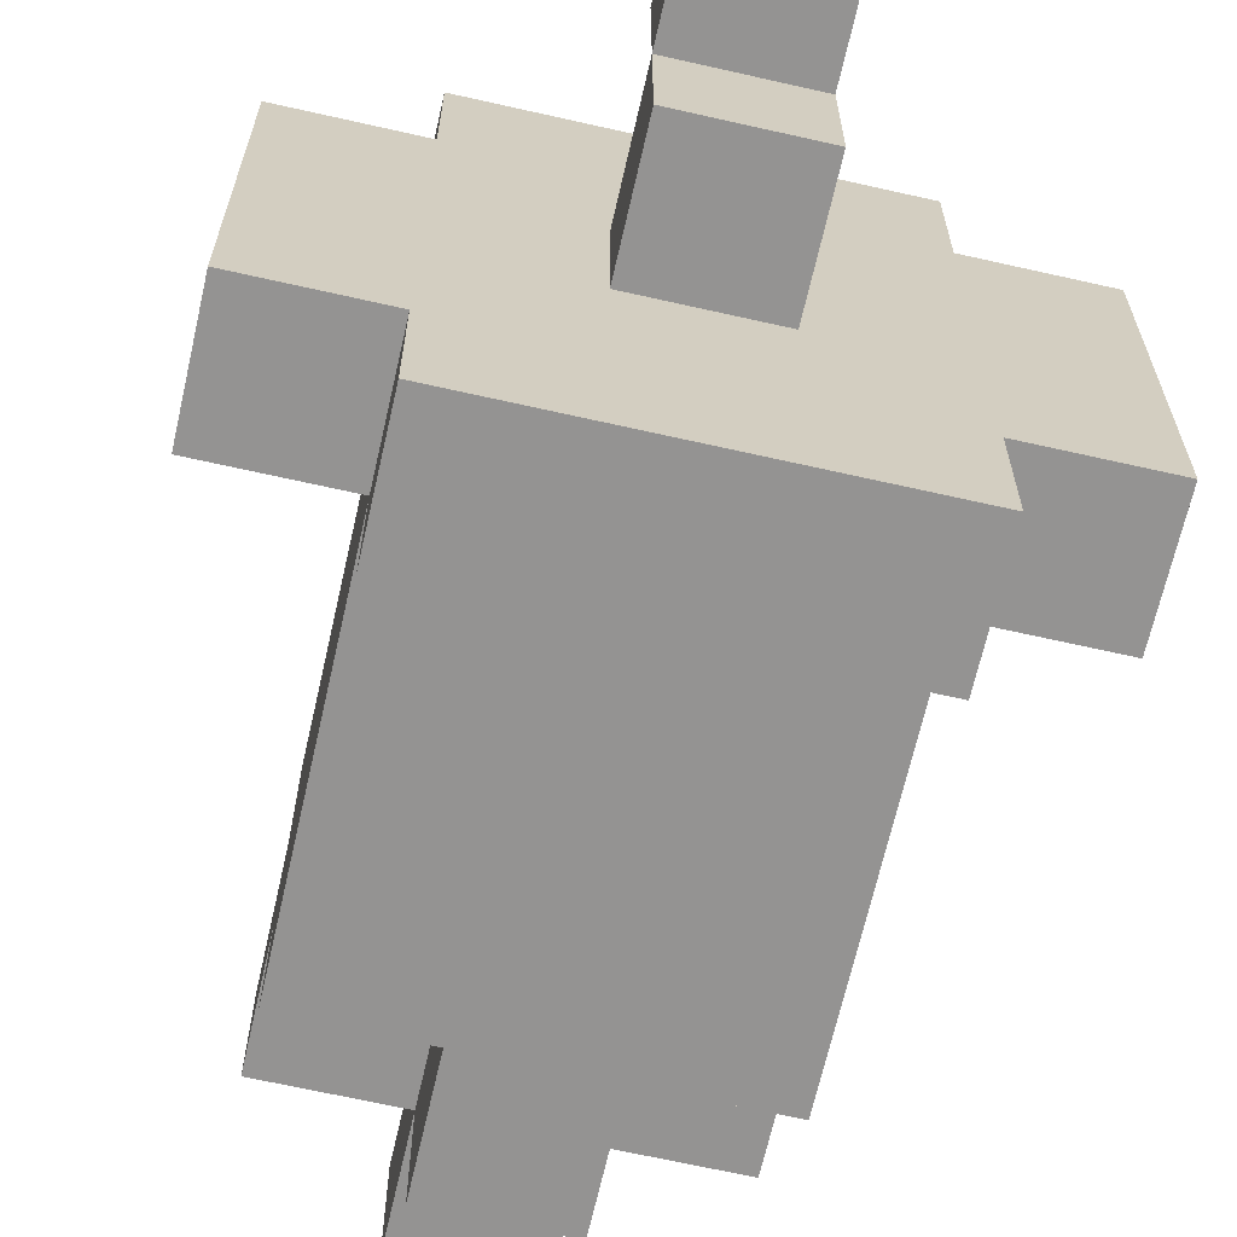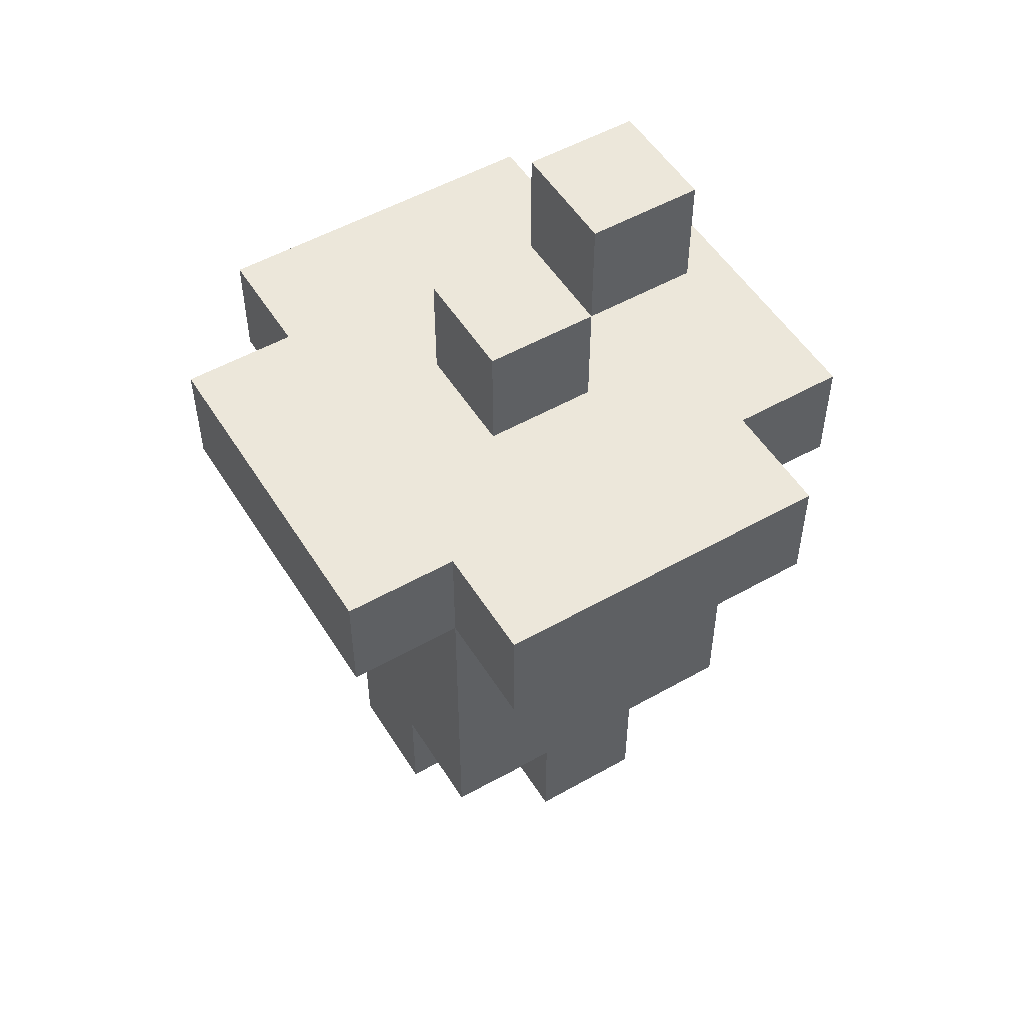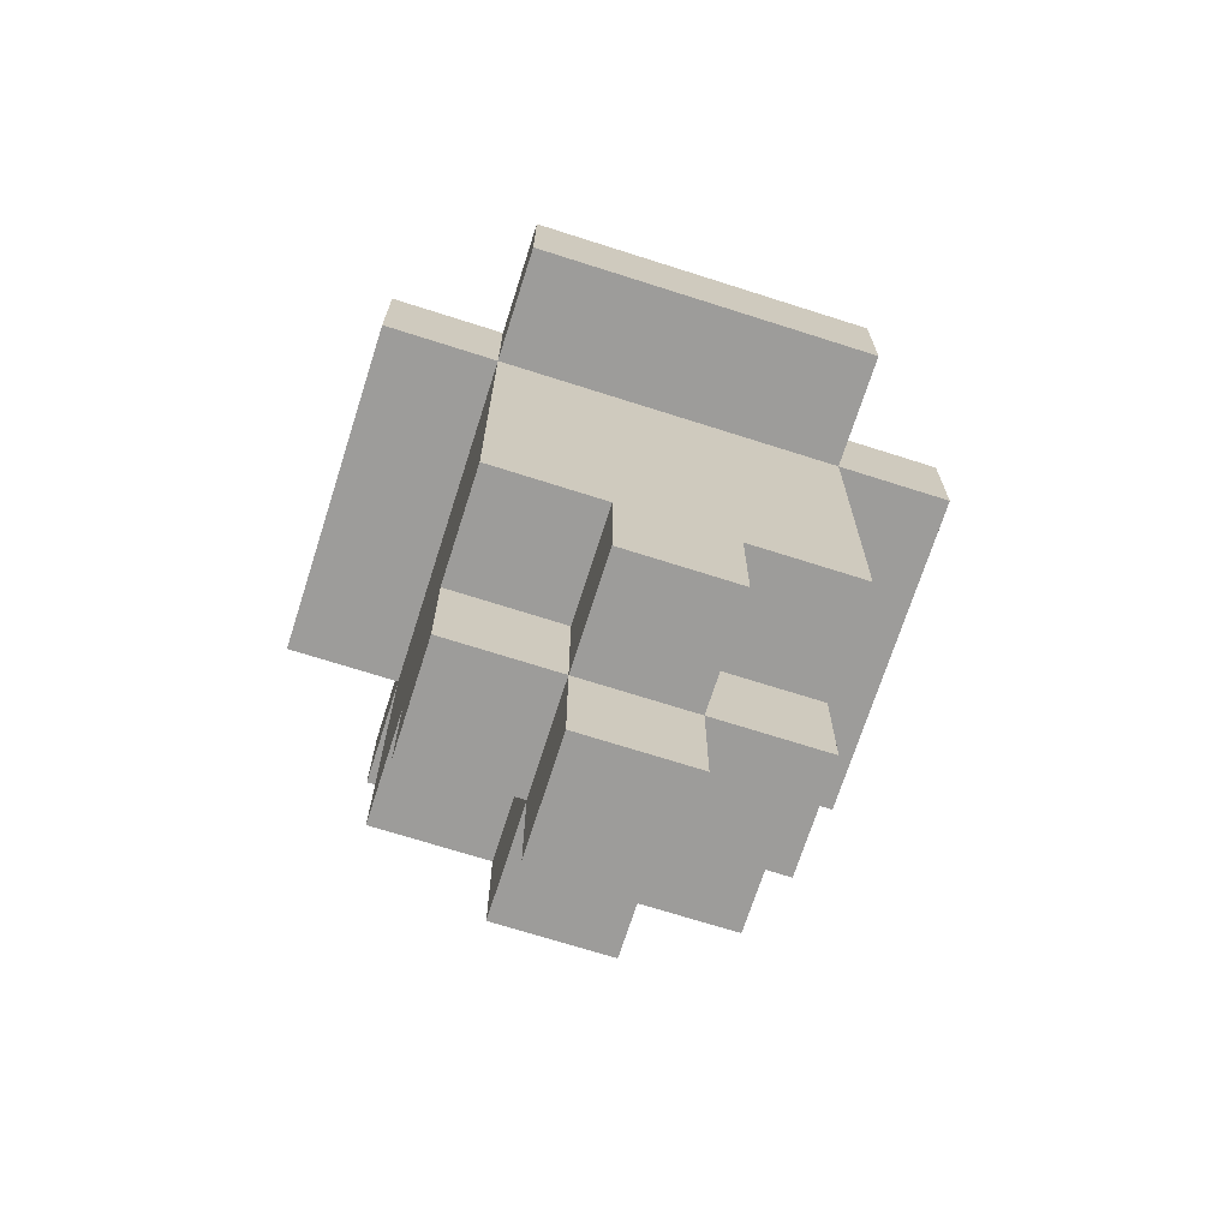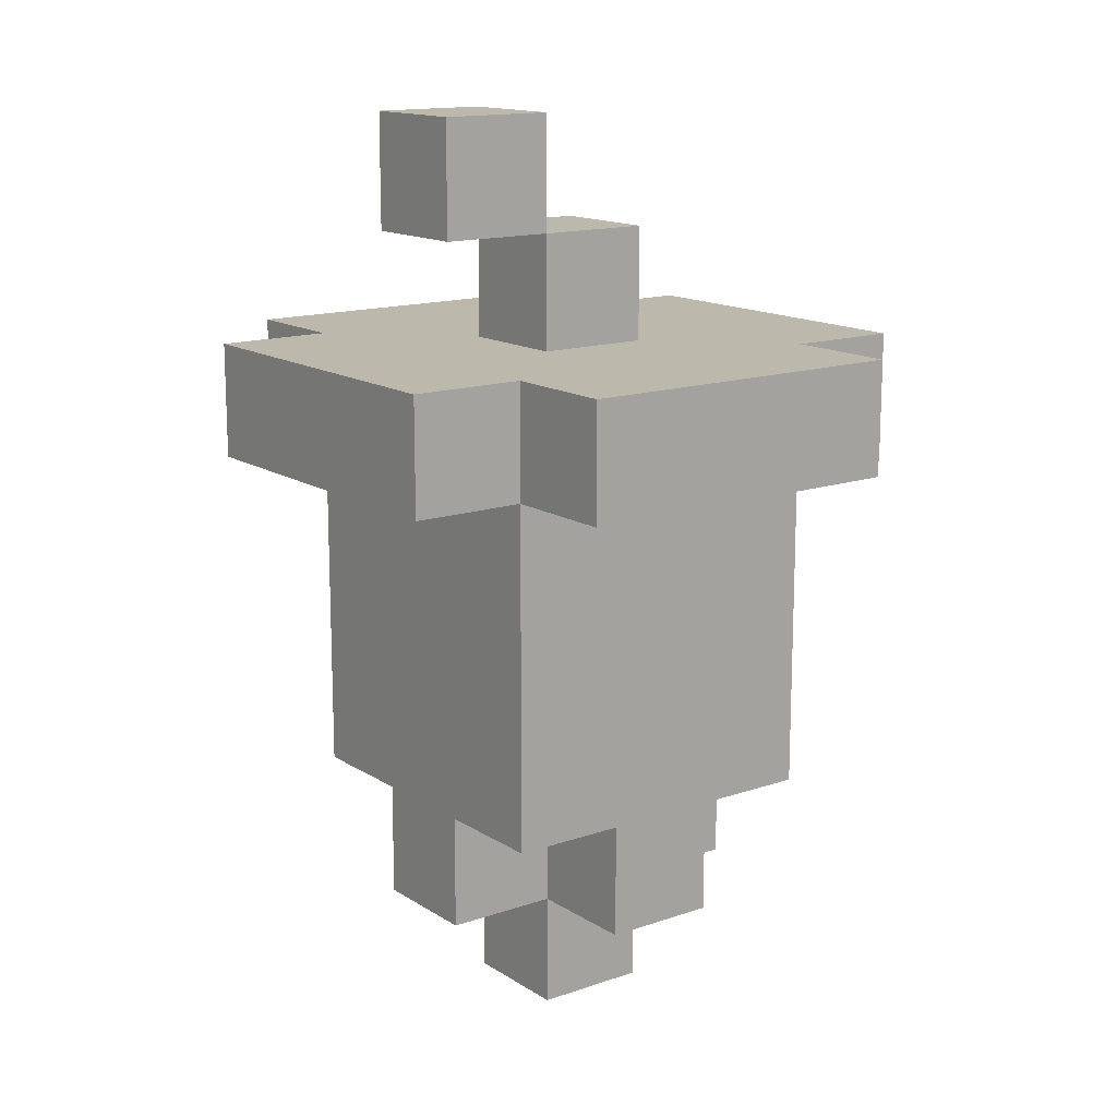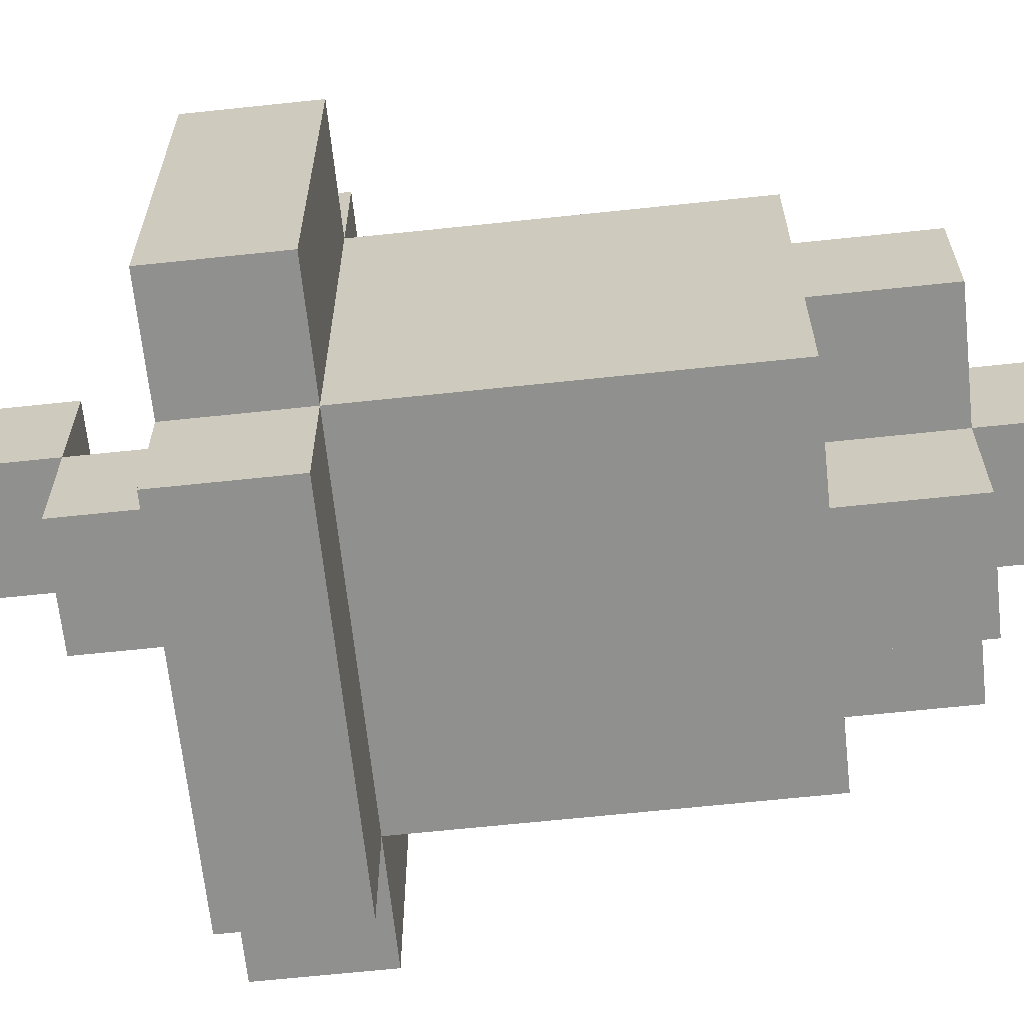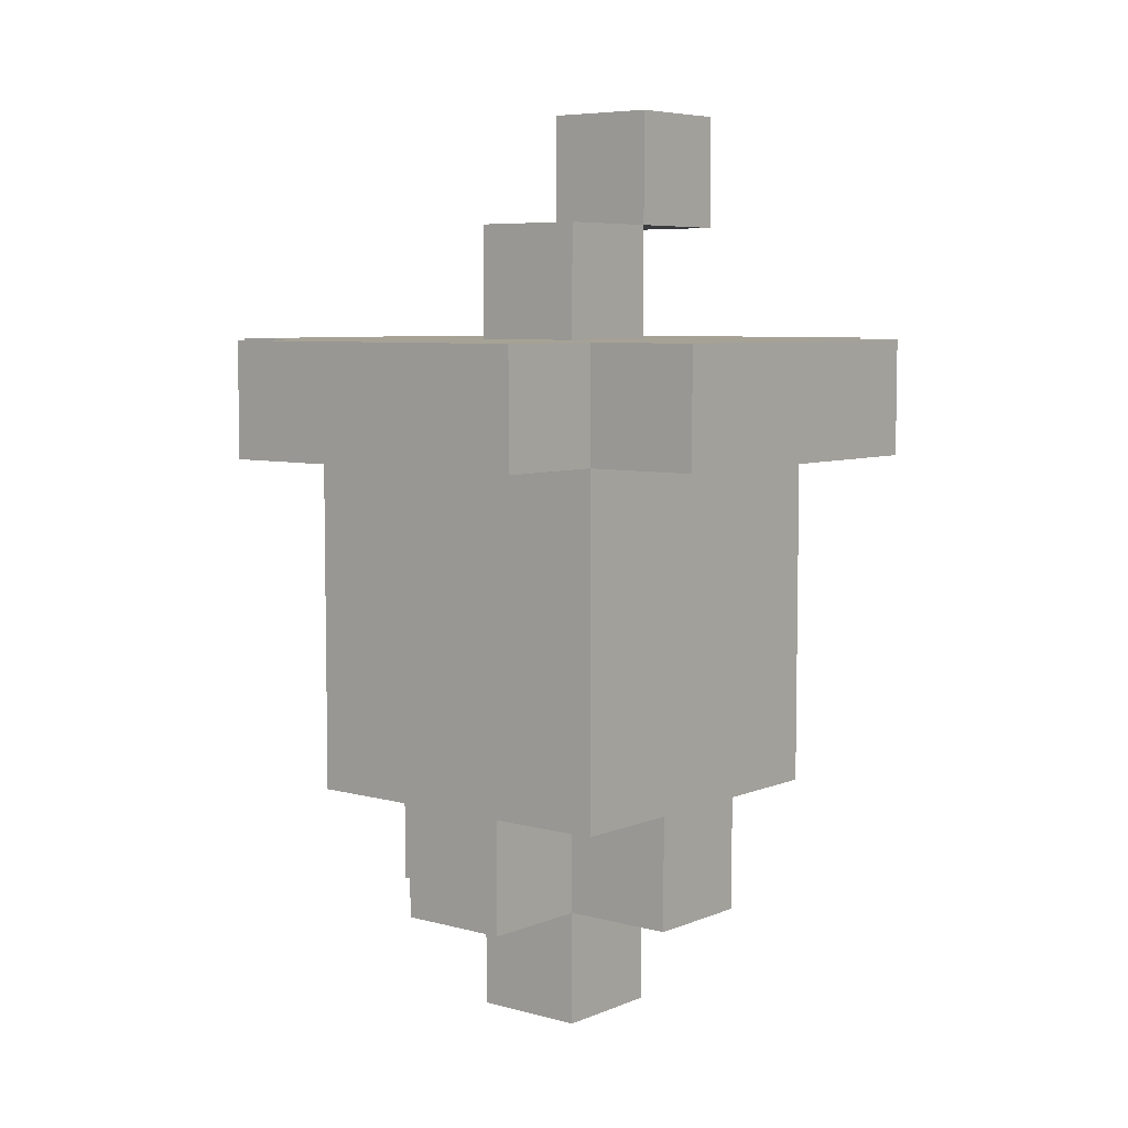
<metadata>
{"format":"obj","ext":"obj","renderer":"f3d","projection":"perspective","resolution":1024,"background":"white","views":[{"elev":-66.8,"azim":167.2,"up":"+Z"},{"elev":52.5,"azim":-121.3,"up":"+Y"},{"elev":-70.3,"azim":72.3,"up":"+Y"},{"elev":14.6,"azim":53.3,"up":"+Y"},{"elev":-65.5,"azim":-83.9,"up":"+Z"},{"elev":6.3,"azim":-140.7,"up":"+Y"}]}
</metadata>
<code>
v -2.5 5 1.5
v -2.5 5 0.5
v -2.5 5 -0.5
v -2.5 5 -1.5
v -2.5 6 1.5
v -2.5 6 0.5
v -2.5 6 -0.5
v -2.5 6 -1.5
v -1.5 1 0.5
v -1.5 1 -0.5
v -1.5 2 1.5
v -1.5 2 0.5
v -1.5 2 -0.5
v -1.5 2 -1.5
v -1.5 5 2.5
v -1.5 5 1.5
v -1.5 5 0.5
v -1.5 5 -0.5
v -1.5 5 -1.5
v -1.5 5 -2.5
v -1.5 6 2.5
v -1.5 6 1.5
v -1.5 6 -1.5
v -1.5 6 -2.5
v -0.5 0 0.5
v -0.5 0 -0.5
v -0.5 1 1.5
v -0.5 1 0.5
v -0.5 1 -0.5
v -0.5 1 -1.5
v -0.5 2 1.5
v -0.5 2 0.5
v -0.5 2 -0.5
v -0.5 2 -1.5
v -0.5 6 0.5
v -0.5 6 -0.5
v -0.5 7 1.5
v -0.5 7 0.5
v -0.5 7 -0.5
v -0.5 8 1.5
v -0.5 8 0.5
v 0.5 0 0.5
v 0.5 0 -0.5
v 0.5 1 1.5
v 0.5 1 0.5
v 0.5 1 -0.5
v 0.5 1 -1.5
v 0.5 2 1.5
v 0.5 2 0.5
v 0.5 2 -0.5
v 0.5 2 -1.5
v 0.5 6 0.5
v 0.5 6 -0.5
v 0.5 7 1.5
v 0.5 7 0.5
v 0.5 7 -0.5
v 0.5 8 1.5
v 0.5 8 0.5
v 1.5 1 0.5
v 1.5 1 -0.5
v 1.5 2 1.5
v 1.5 2 0.5
v 1.5 2 -0.5
v 1.5 2 -1.5
v 1.5 5 2.5
v 1.5 5 1.5
v 1.5 5 0.5
v 1.5 5 -0.5
v 1.5 5 -1.5
v 1.5 5 -2.5
v 1.5 6 2.5
v 1.5 6 1.5
v 1.5 6 -1.5
v 1.5 6 -2.5
v 2.5 5 1.5
v 2.5 5 0.5
v 2.5 5 -0.5
v 2.5 5 -1.5
v 2.5 6 1.5
v 2.5 6 0.5
v 2.5 6 -0.5
v 2.5 6 -1.5
v -1.5 5 2.5
v -1.5 6 2.5
v -0.5 5 2.5
v -0.5 6 2.5
v 0.5 5 2.5
v 0.5 6 2.5
v 1.5 5 2.5
v 1.5 6 2.5
v -2.5 5 1.5
v -2.5 6 1.5
v -1.5 2 1.5
v -1.5 5 1.5
v -1.5 6 1.5
v -0.5 1 1.5
v -0.5 2 1.5
v -0.5 5 1.5
v -0.5 7 1.5
v -0.5 8 1.5
v 0.5 1 1.5
v 0.5 2 1.5
v 0.5 5 1.5
v 0.5 7 1.5
v 0.5 8 1.5
v 1.5 2 1.5
v 1.5 5 1.5
v 1.5 6 1.5
v 2.5 5 1.5
v 2.5 6 1.5
v -1.5 1 0.5
v -1.5 2 0.5
v -0.5 0 0.5
v -0.5 1 0.5
v -0.5 2 0.5
v -0.5 6 0.5
v -0.5 7 0.5
v 0.5 0 0.5
v 0.5 1 0.5
v 0.5 2 0.5
v 0.5 6 0.5
v 0.5 7 0.5
v 1.5 1 0.5
v 1.5 2 0.5
v -0.5 7 0.5
v -0.5 8 0.5
v 0.5 7 0.5
v 0.5 8 0.5
v -1.5 1 -0.5
v -1.5 2 -0.5
v -0.5 0 -0.5
v -0.5 1 -0.5
v -0.5 2 -0.5
v -0.5 6 -0.5
v -0.5 7 -0.5
v 0.5 0 -0.5
v 0.5 1 -0.5
v 0.5 2 -0.5
v 0.5 6 -0.5
v 0.5 7 -0.5
v 1.5 1 -0.5
v 1.5 2 -0.5
v -2.5 5 -1.5
v -2.5 6 -1.5
v -1.5 2 -1.5
v -1.5 5 -1.5
v -1.5 6 -1.5
v -0.5 1 -1.5
v -0.5 2 -1.5
v -0.5 5 -1.5
v 0.5 1 -1.5
v 0.5 2 -1.5
v 0.5 5 -1.5
v 1.5 2 -1.5
v 1.5 5 -1.5
v 1.5 6 -1.5
v 2.5 5 -1.5
v 2.5 6 -1.5
v -1.5 5 -2.5
v -1.5 6 -2.5
v -0.5 5 -2.5
v -0.5 6 -2.5
v 0.5 5 -2.5
v 0.5 6 -2.5
v 1.5 5 -2.5
v 1.5 6 -2.5
v -0.5 0 0.5
v 0.5 0 0.5
v -0.5 0 -0.5
v 0.5 0 -0.5
v -0.5 1 1.5
v 0.5 1 1.5
v -1.5 1 0.5
v -0.5 1 0.5
v 0.5 1 0.5
v 1.5 1 0.5
v -1.5 1 -0.5
v -0.5 1 -0.5
v 0.5 1 -0.5
v 1.5 1 -0.5
v -0.5 1 -1.5
v 0.5 1 -1.5
v -1.5 2 1.5
v -0.5 2 1.5
v 0.5 2 1.5
v 1.5 2 1.5
v -1.5 2 0.5
v -0.5 2 0.5
v 0.5 2 0.5
v 1.5 2 0.5
v -1.5 2 -0.5
v -0.5 2 -0.5
v 0.5 2 -0.5
v 1.5 2 -0.5
v -1.5 2 -1.5
v -0.5 2 -1.5
v 0.5 2 -1.5
v 1.5 2 -1.5
v -1.5 5 2.5
v -0.5 5 2.5
v 0.5 5 2.5
v 1.5 5 2.5
v -2.5 5 1.5
v -1.5 5 1.5
v -0.5 5 1.5
v 0.5 5 1.5
v 1.5 5 1.5
v 2.5 5 1.5
v -2.5 5 0.5
v -1.5 5 0.5
v 1.5 5 0.5
v 2.5 5 0.5
v -2.5 5 -0.5
v -1.5 5 -0.5
v 1.5 5 -0.5
v 2.5 5 -0.5
v -2.5 5 -1.5
v -1.5 5 -1.5
v -0.5 5 -1.5
v 0.5 5 -1.5
v 1.5 5 -1.5
v 2.5 5 -1.5
v -1.5 5 -2.5
v -0.5 5 -2.5
v 0.5 5 -2.5
v 1.5 5 -2.5
v -0.5 7 1.5
v 0.5 7 1.5
v -0.5 7 0.5
v 0.5 7 0.5
v -1.5 6 2.5
v -0.5 6 2.5
v 0.5 6 2.5
v 1.5 6 2.5
v -2.5 6 1.5
v -1.5 6 1.5
v -0.5 6 1.5
v 0.5 6 1.5
v 1.5 6 1.5
v 2.5 6 1.5
v -2.5 6 0.5
v -1.5 6 0.5
v -0.5 6 0.5
v 0.5 6 0.5
v 1.5 6 0.5
v 2.5 6 0.5
v -2.5 6 -0.5
v -1.5 6 -0.5
v -0.5 6 -0.5
v 0.5 6 -0.5
v 1.5 6 -0.5
v 2.5 6 -0.5
v -2.5 6 -1.5
v -1.5 6 -1.5
v -0.5 6 -1.5
v 0.5 6 -1.5
v 1.5 6 -1.5
v 2.5 6 -1.5
v -1.5 6 -2.5
v -0.5 6 -2.5
v 0.5 6 -2.5
v 1.5 6 -2.5
v -0.5 7 0.5
v 0.5 7 0.5
v -0.5 7 -0.5
v 0.5 7 -0.5
v -0.5 8 1.5
v 0.5 8 1.5
v -0.5 8 0.5
v 0.5 8 0.5
f 5 2 1
f 6 3 2
f 6 2 5
f 7 4 3
f 7 3 6
f 8 4 7
f 12 10 9
f 13 10 12
f 16 12 11
f 16 14 13
f 16 13 12
f 17 14 16
f 18 14 17
f 19 14 18
f 21 16 15
f 22 16 21
f 23 20 19
f 24 20 23
f 28 26 25
f 29 26 28
f 31 28 27
f 32 28 31
f 33 30 29
f 34 30 33
f 38 36 35
f 39 36 38
f 40 38 37
f 41 38 40
f 42 43 45
f 45 43 46
f 44 45 48
f 48 45 49
f 46 47 50
f 50 47 51
f 52 53 55
f 55 53 56
f 54 55 57
f 57 55 58
f 59 60 62
f 62 60 63
f 61 62 66
f 63 64 66
f 62 63 66
f 66 64 67
f 67 64 68
f 68 64 69
f 65 66 71
f 71 66 72
f 69 70 73
f 73 70 74
f 75 76 79
f 76 77 80
f 79 76 80
f 77 78 81
f 80 77 81
f 81 78 82
f 85 84 83
f 86 84 85
f 87 86 85
f 88 86 87
f 89 88 87
f 90 88 89
f 94 92 91
f 95 92 94
f 97 94 93
f 98 94 97
f 101 98 97
f 101 97 96
f 102 98 101
f 103 98 102
f 104 100 99
f 105 100 104
f 106 103 102
f 107 103 106
f 109 108 107
f 110 108 109
f 114 112 111
f 115 112 114
f 118 114 113
f 119 114 118
f 121 117 116
f 122 117 121
f 123 120 119
f 124 120 123
f 125 126 127
f 127 126 128
f 129 130 132
f 132 130 133
f 131 132 136
f 136 132 137
f 134 135 139
f 139 135 140
f 137 138 141
f 141 138 142
f 143 144 146
f 146 144 147
f 145 146 149
f 149 146 150
f 148 149 151
f 149 150 151
f 151 150 152
f 152 150 153
f 152 153 154
f 154 153 155
f 155 156 157
f 157 156 158
f 159 160 161
f 161 160 162
f 161 162 163
f 163 162 164
f 163 164 165
f 165 164 166
f 169 168 167
f 170 168 169
f 174 172 171
f 175 172 174
f 177 174 173
f 178 174 177
f 179 176 175
f 180 176 179
f 181 179 178
f 182 179 181
f 187 184 183
f 188 184 187
f 189 186 185
f 190 186 189
f 195 192 191
f 196 192 195
f 197 194 193
f 198 194 197
f 204 200 199
f 205 201 200
f 205 200 204
f 206 202 201
f 206 201 205
f 207 202 206
f 209 204 203
f 210 204 209
f 211 208 207
f 212 208 211
f 213 210 209
f 214 210 213
f 215 212 211
f 216 212 215
f 217 214 213
f 218 214 217
f 221 216 215
f 222 216 221
f 223 219 218
f 224 220 219
f 224 219 223
f 225 221 220
f 225 220 224
f 226 221 225
f 229 228 227
f 230 228 229
f 231 232 236
f 232 233 237
f 236 232 237
f 233 234 238
f 237 233 238
f 238 234 239
f 235 236 241
f 236 237 242
f 241 236 242
f 237 238 243
f 242 237 243
f 238 239 244
f 243 238 244
f 239 240 245
f 244 239 245
f 245 240 246
f 241 242 247
f 242 243 248
f 247 242 248
f 248 243 249
f 244 245 250
f 245 246 251
f 250 245 251
f 251 246 252
f 247 248 253
f 248 249 254
f 253 248 254
f 249 250 255
f 254 249 255
f 250 251 256
f 255 250 256
f 251 252 257
f 256 251 257
f 257 252 258
f 254 255 259
f 255 256 260
f 259 255 260
f 256 257 261
f 260 256 261
f 261 257 262
f 263 264 265
f 265 264 266
f 267 268 269
f 269 268 270

</code>
